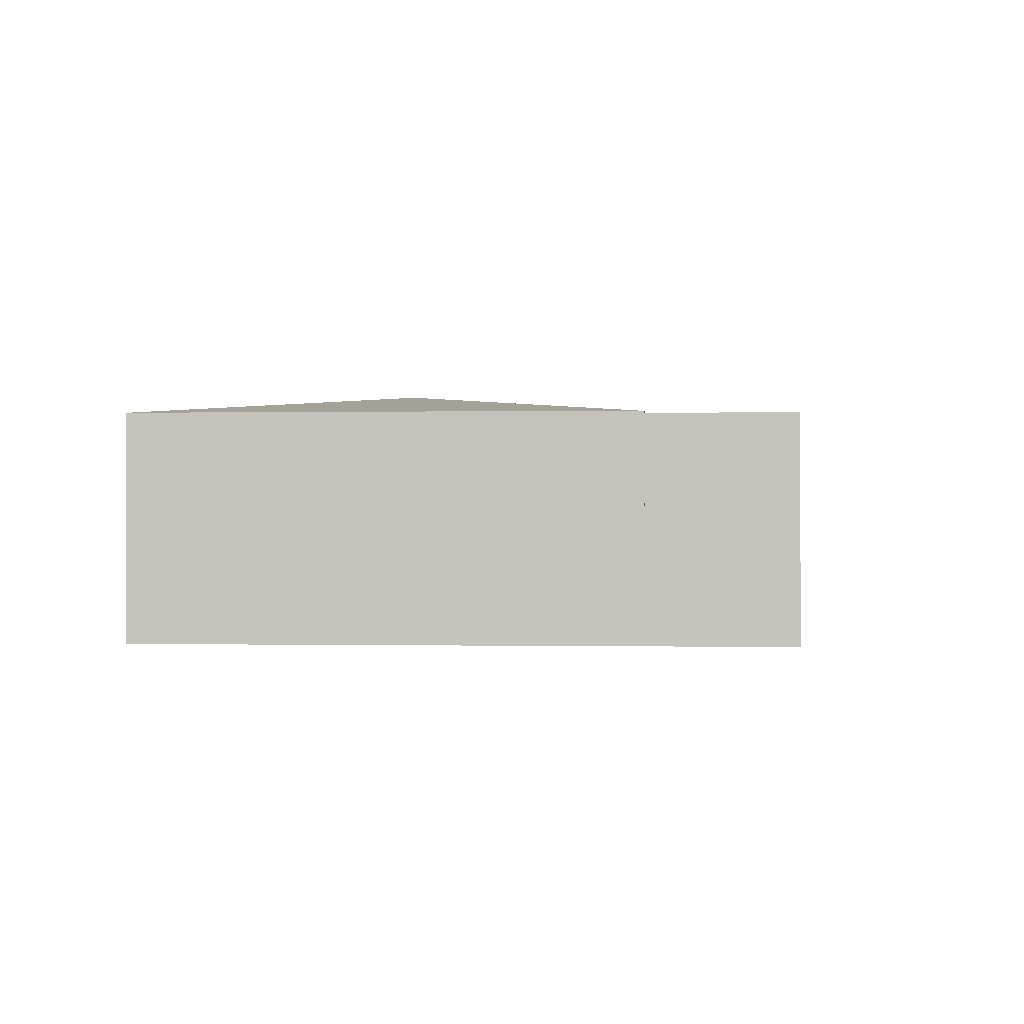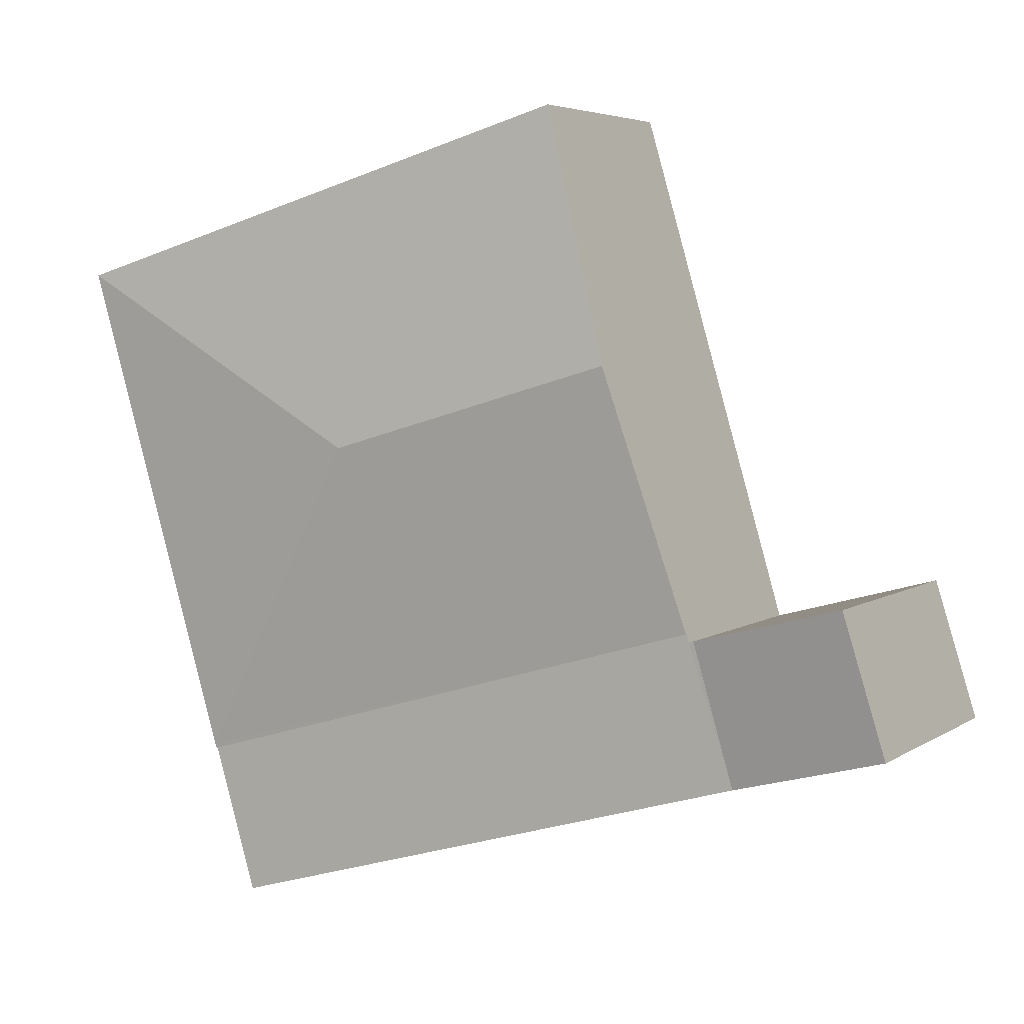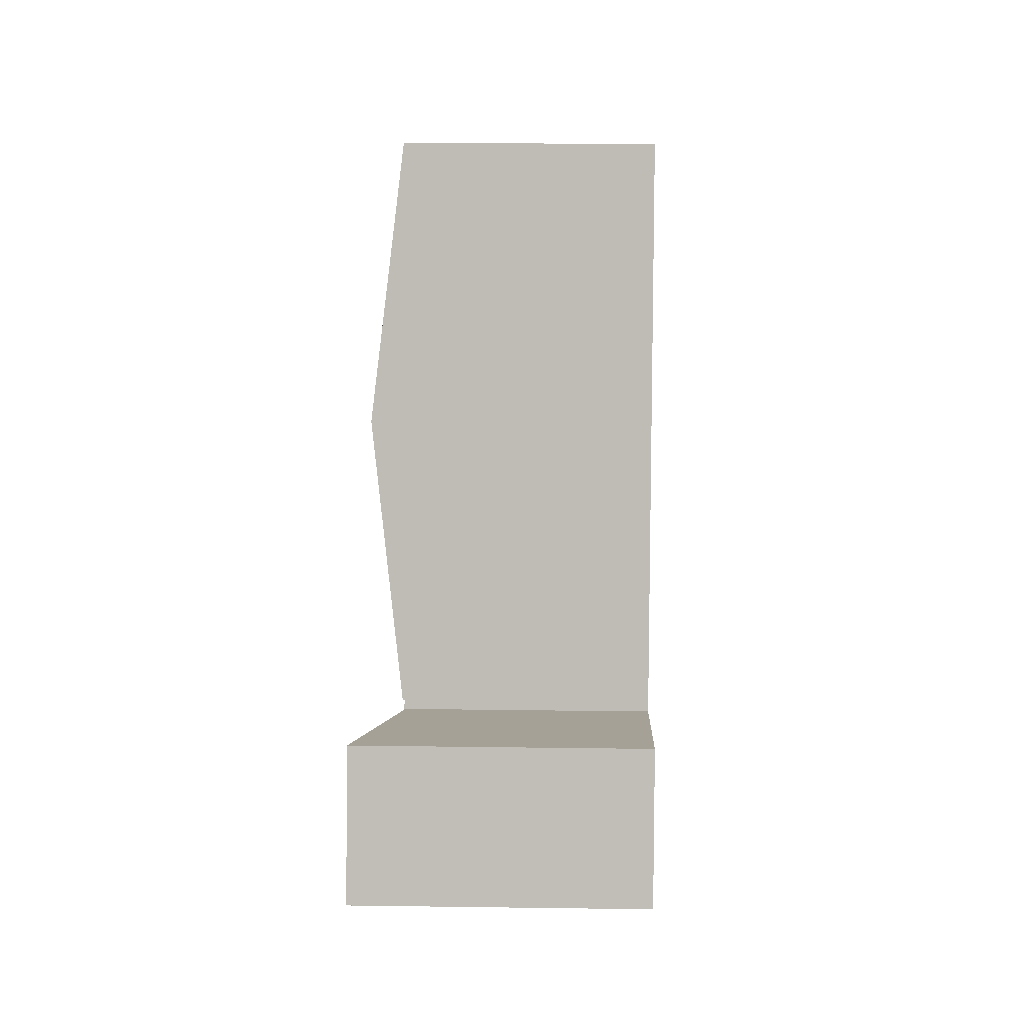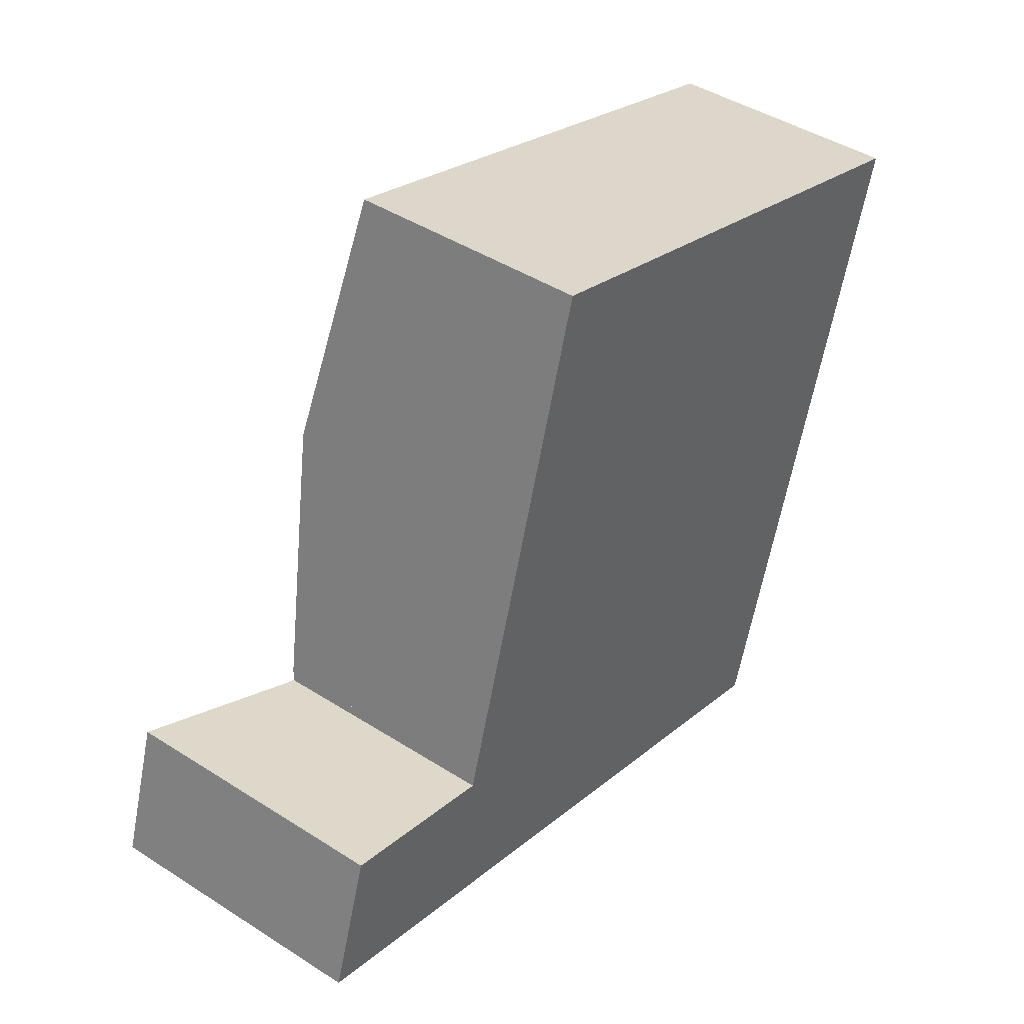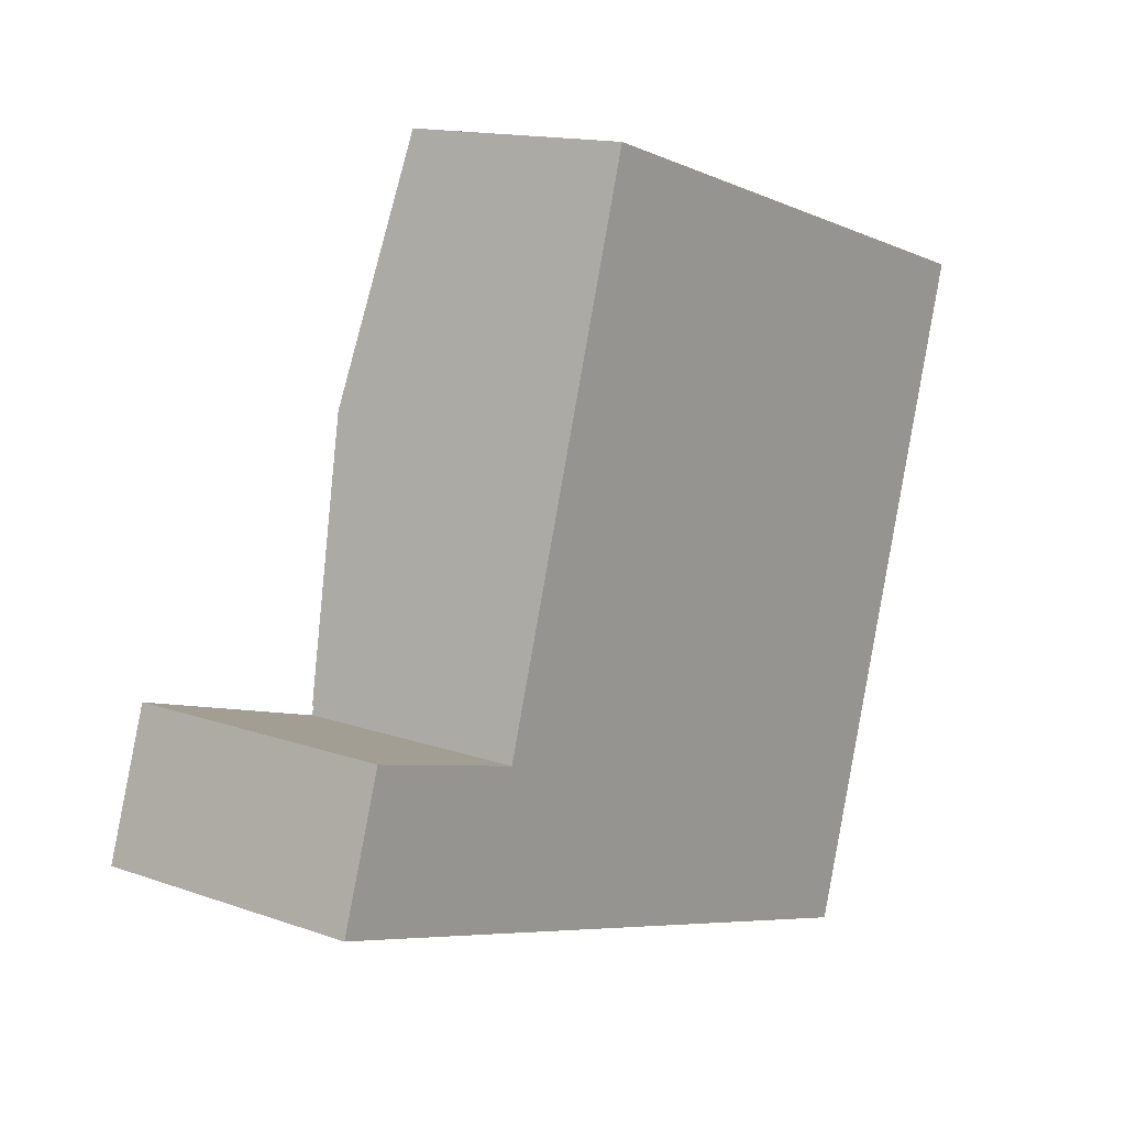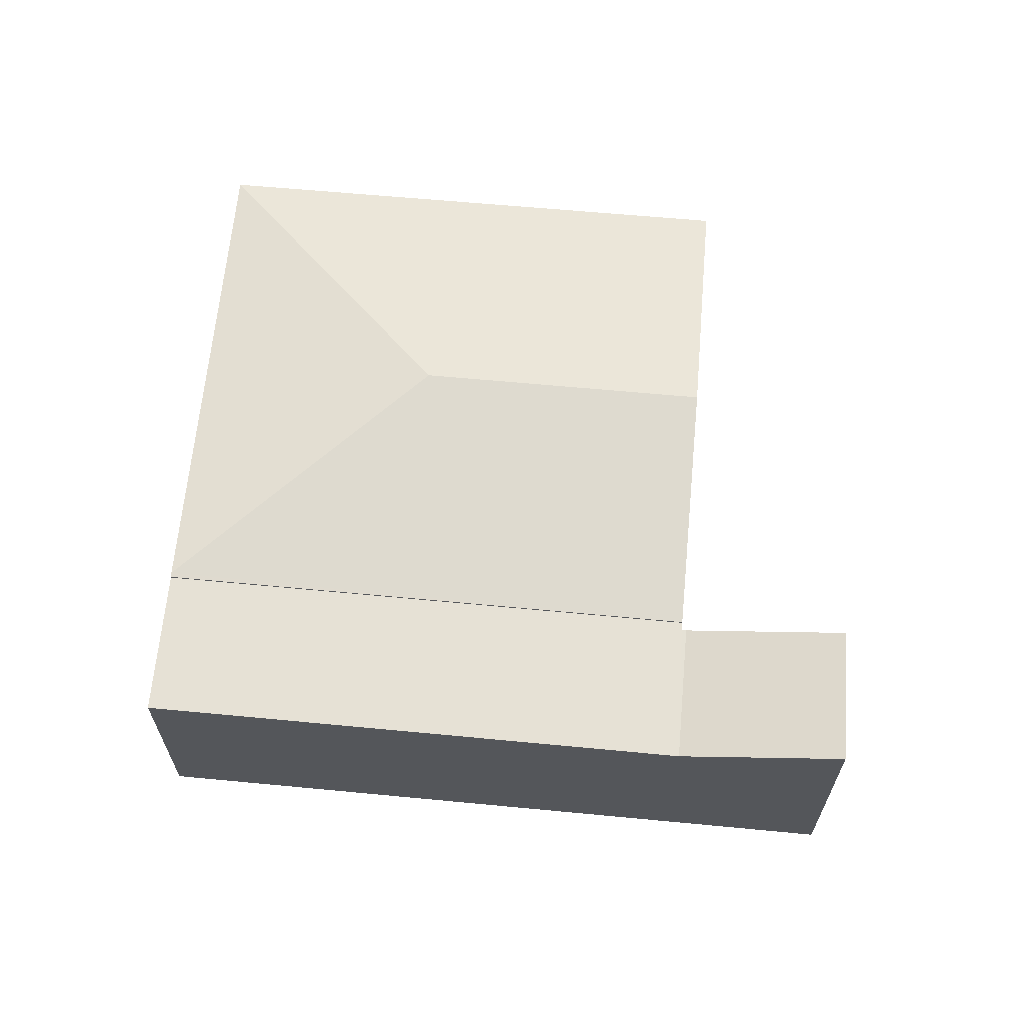
<metadata>
{"format":"obj","ext":"obj","renderer":"f3d","projection":"perspective","resolution":1024,"background":"white","views":[{"elev":-0.3,"azim":110.9,"up":"+Y"},{"elev":4.8,"azim":-151.8,"up":"+Z"},{"elev":21.2,"azim":-88.6,"up":"+Z"},{"elev":43.5,"azim":-52.9,"up":"+Z"},{"elev":14.1,"azim":-51.9,"up":"+Z"},{"elev":64.3,"azim":-158.4,"up":"+Y"}]}
</metadata>
<code>
v  12.3 5.574 5.642
v  19.12 4.943 9.365
v  16.02 4.943 -1.144
v  7.618 4.943 12.73
v  6.068 5.575 7.452
v  4.489 4.931 2.08
v  15.99 4.932 -1.24
v  7.618 -7.794e-16 12.73
v  6.068 -4.563e-16 7.452
v  4.489 -1.274e-16 2.08
v  19.12 -5.734e-16 9.365
v  16.02 7.005e-17 -1.144
v  15.99 7.593e-17 -1.24
v  3.472 4.892 -1.002
v  4.339 4.899 1.934
v  4.438 4.896 1.907
v  0.902 5.709 2.87
v  0 5.715 3.499e-16
v  15.99 4.896 -1.24
v  4.489 4.896 2.08
v  15.07 4.896 -4.351
v  0 0 0
v  0.902 -1.757e-16 2.87
v  4.438 -1.168e-16 1.907
v  4.339 -1.184e-16 1.934
v  15.07 2.664e-16 -4.351
v  3.472 6.135e-17 -1.002
g defaultobject
f 1 2 3
f 1 4 2
f 4 1 5
f 6 3 7
f 3 6 1
f 1 6 5
f 5 8 4
f 8 5 6
f 8 6 9
f 9 6 10
f 8 2 4
f 2 8 11
f 11 3 2
f 3 11 12
f 3 12 7
f 7 12 13
f 13 6 7
f 6 13 10
f 9 11 8
f 11 9 10
f 11 10 12
f 12 10 13
f 14 15 16
f 14 17 15
f 17 14 18
f 19 16 20
f 16 19 14
f 14 19 21
f 22 17 18
f 17 22 23
f 24 20 16
f 20 24 10
f 23 15 17
f 15 23 16
f 16 23 24
f 24 23 25
f 10 19 20
f 19 10 13
f 13 21 19
f 21 13 26
f 26 14 21
f 14 26 27
f 14 27 18
f 18 27 22
f 10 26 13
f 26 10 24
f 26 24 27
f 27 24 25
f 27 25 23
f 27 23 22

</code>
